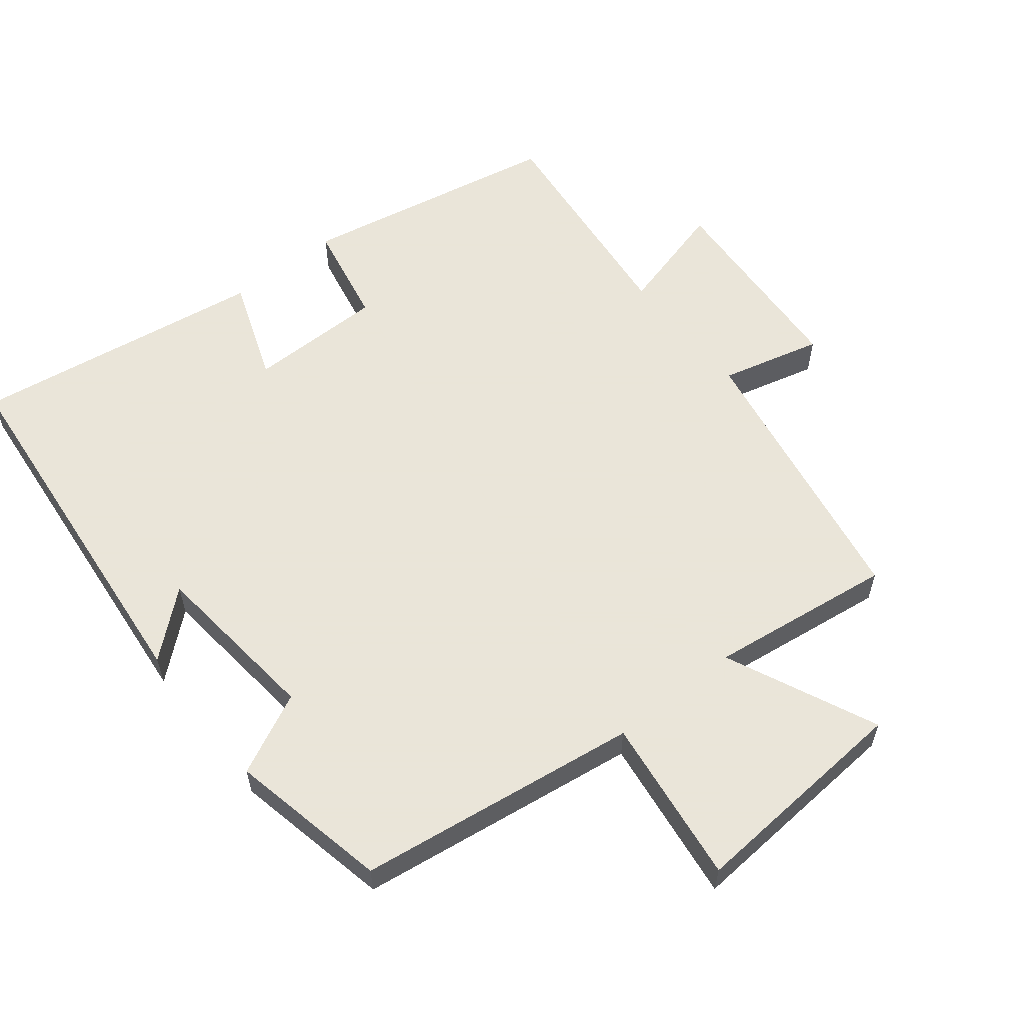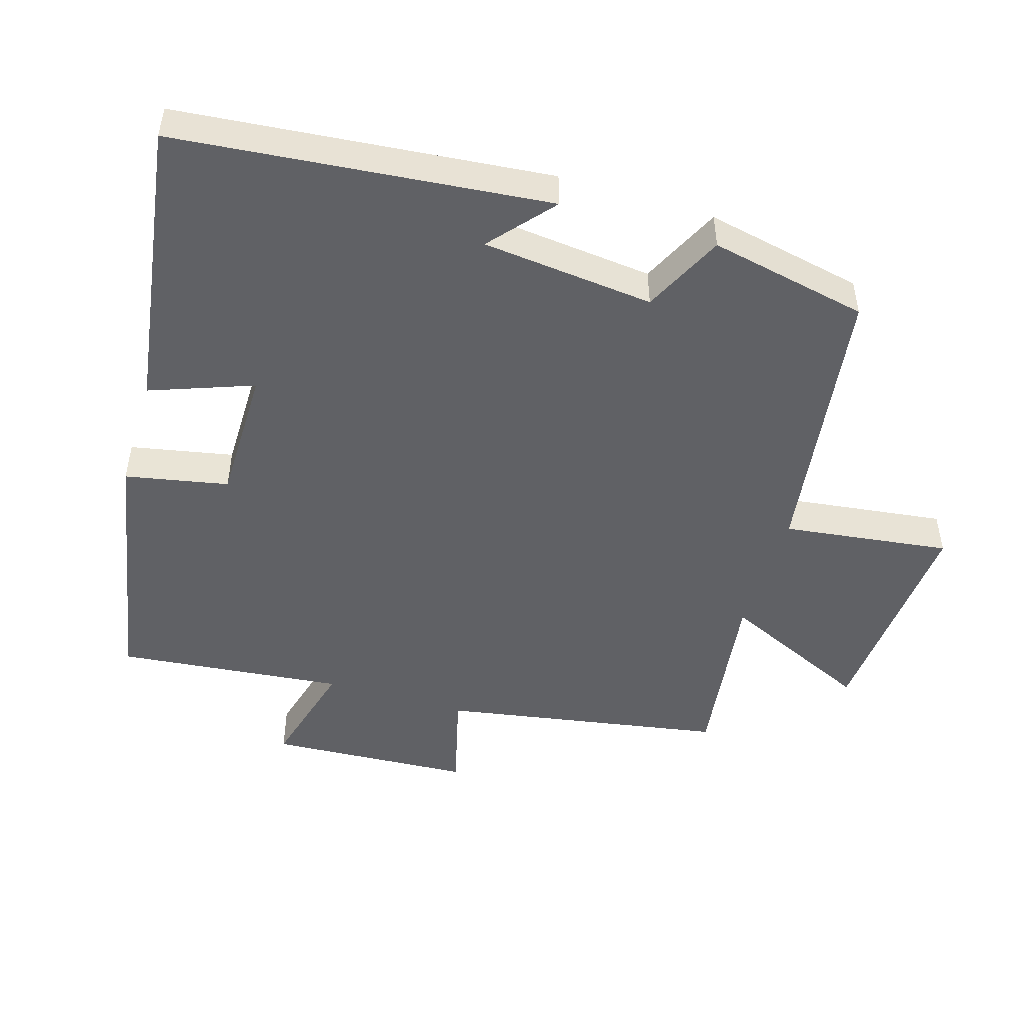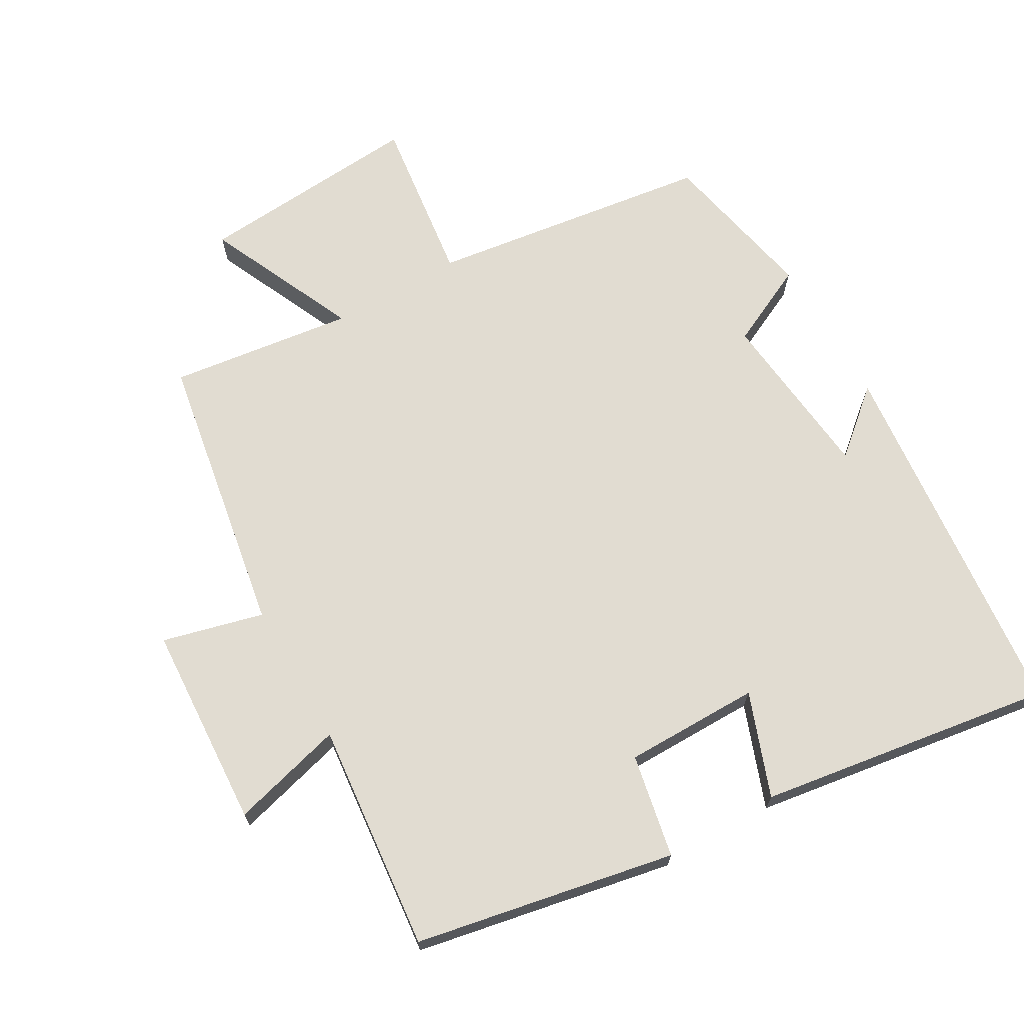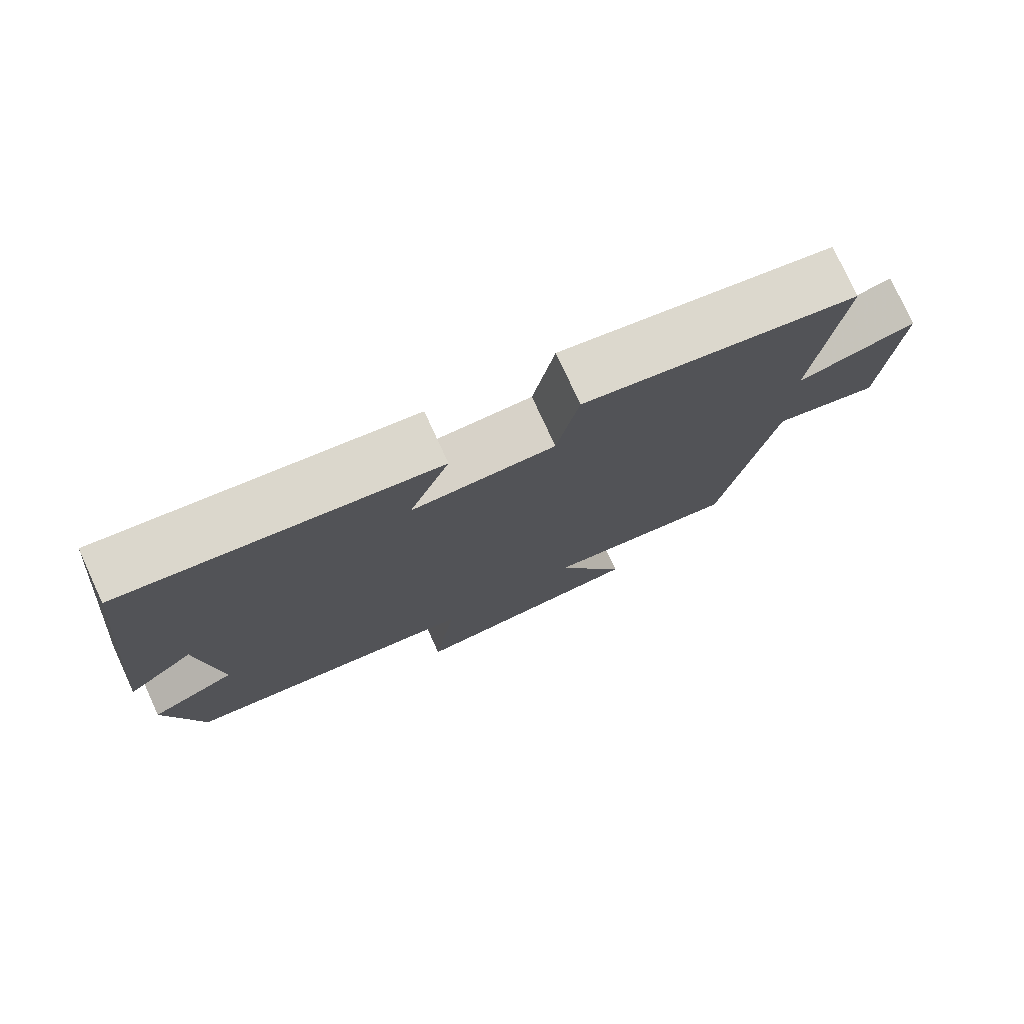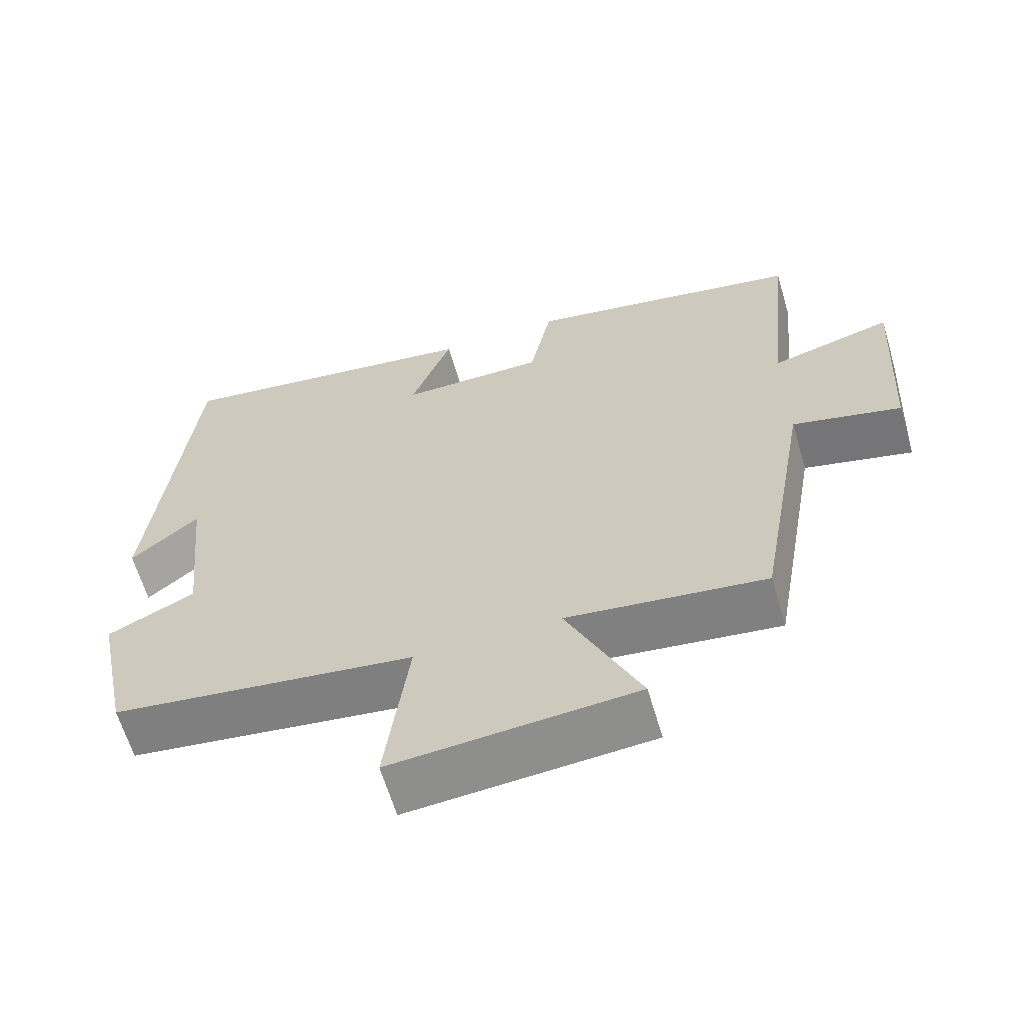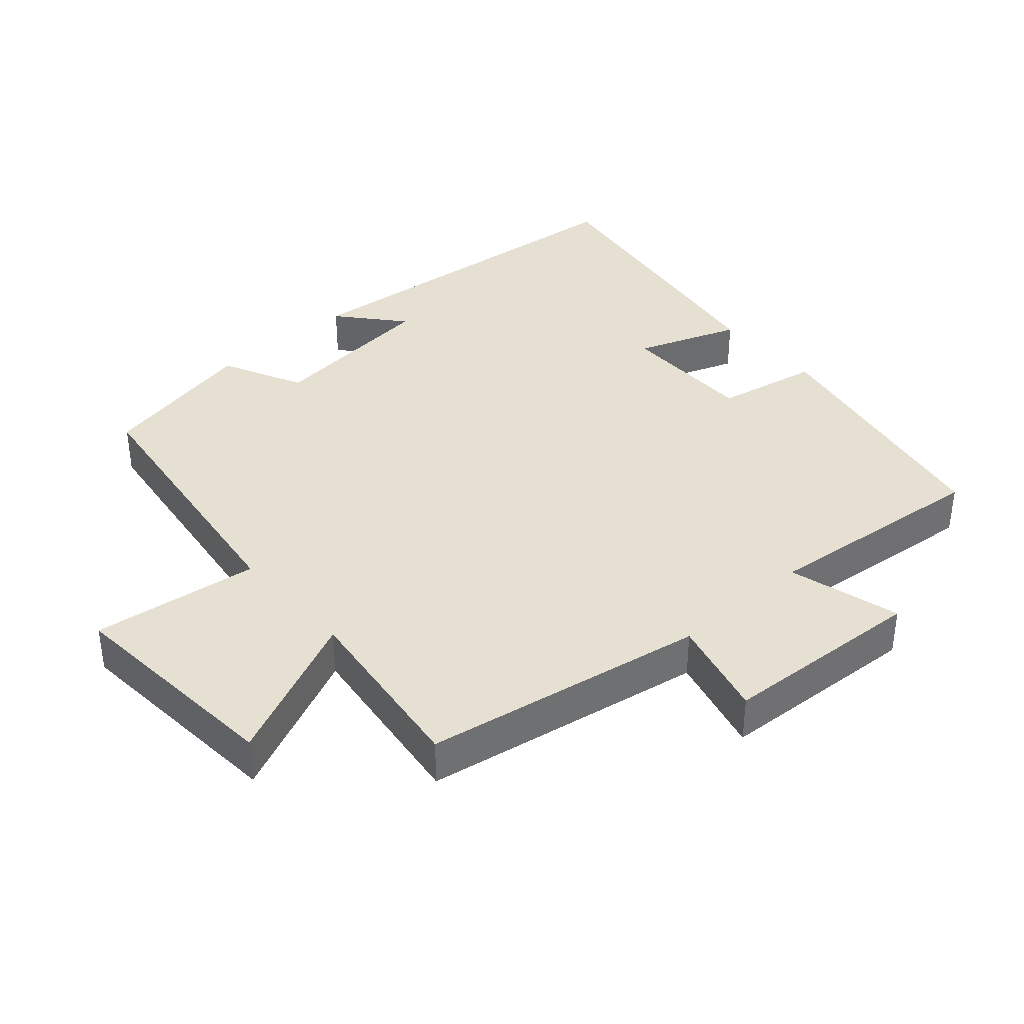
<metadata>
{"format":"obj","ext":"obj","renderer":"f3d","projection":"perspective","resolution":1024,"background":"white","views":[{"elev":58.6,"azim":141.4,"up":"+Y"},{"elev":-48.9,"azim":73.0,"up":"+Y"},{"elev":69.0,"azim":-30.0,"up":"+Y"},{"elev":77.4,"azim":155.3,"up":"+Z"},{"elev":-63.4,"azim":-163.4,"up":"+Z"},{"elev":37.8,"azim":-131.7,"up":"+Y"}]}
</metadata>
<code>
v 0.452 0.07 -0.442
v 0.039 0.07 -0.5
v 0.071 0.07 -0.745
v -0.259 0.07 -0.721
v -0.159 0.07 -0.5
v -0.428 0.07 -0.536
v -0.5 0.07 -0.123
v -0.647 0.07 -0.161
v -0.665 0.07 0.137
v -0.5 0.07 0.093
v -0.535 0.07 0.426
v -0.156 0.07 0.5
v -0.126 0.07 0.349
v 0.072 0.07 0.349
v 0.016 0.07 0.5
v 0.446 0.07 0.566
v 0.5 0.07 0.021
v 0.407 0.07 0.1
v 0.381 0.07 -0.152
v 0.5 0.07 -0.209
v 0.452 0 -0.442
v 0.039 0 -0.5
v 0.071 0 -0.745
v -0.259 0 -0.721
v -0.159 0 -0.5
v -0.428 0 -0.536
v -0.5 0 -0.123
v -0.647 0 -0.161
v -0.665 0 0.137
v -0.5 0 0.093
v -0.535 0 0.426
v -0.156 0 0.5
v -0.126 0 0.349
v 0.072 0 0.349
v 0.016 0 0.5
v 0.446 0 0.566
v 0.5 0 0.021
v 0.407 0 0.1
v 0.381 0 -0.152
v 0.5 0 -0.209
f 19 20 1 2
f 18 19 2
f 15 16 17 18
f 14 15 18
f 13 14 18 2
f 13 2 3
f 12 13 3
f 11 12 3
f 10 11 3
f 7 8 9 10
f 5 6 7 10
f 5 10 3
f 3 4 5
f 22 21 40 39
f 22 39 38
f 38 37 36 35
f 38 35 34
f 22 38 34 33
f 23 22 33
f 23 33 32
f 23 32 31
f 23 31 30
f 30 29 28 27
f 30 27 26 25
f 23 30 25
f 25 24 23
f 1 21 22 2
f 2 22 23 3
f 3 23 24 4
f 4 24 25 5
f 5 25 26 6
f 6 26 27 7
f 7 27 28 8
f 8 28 29 9
f 9 29 30 10
f 10 30 31 11
f 11 31 32 12
f 12 32 33 13
f 13 33 34 14
f 14 34 35 15
f 15 35 36 16
f 16 36 37 17
f 17 37 38 18
f 18 38 39 19
f 19 39 40 20
f 20 40 21 1

</code>
